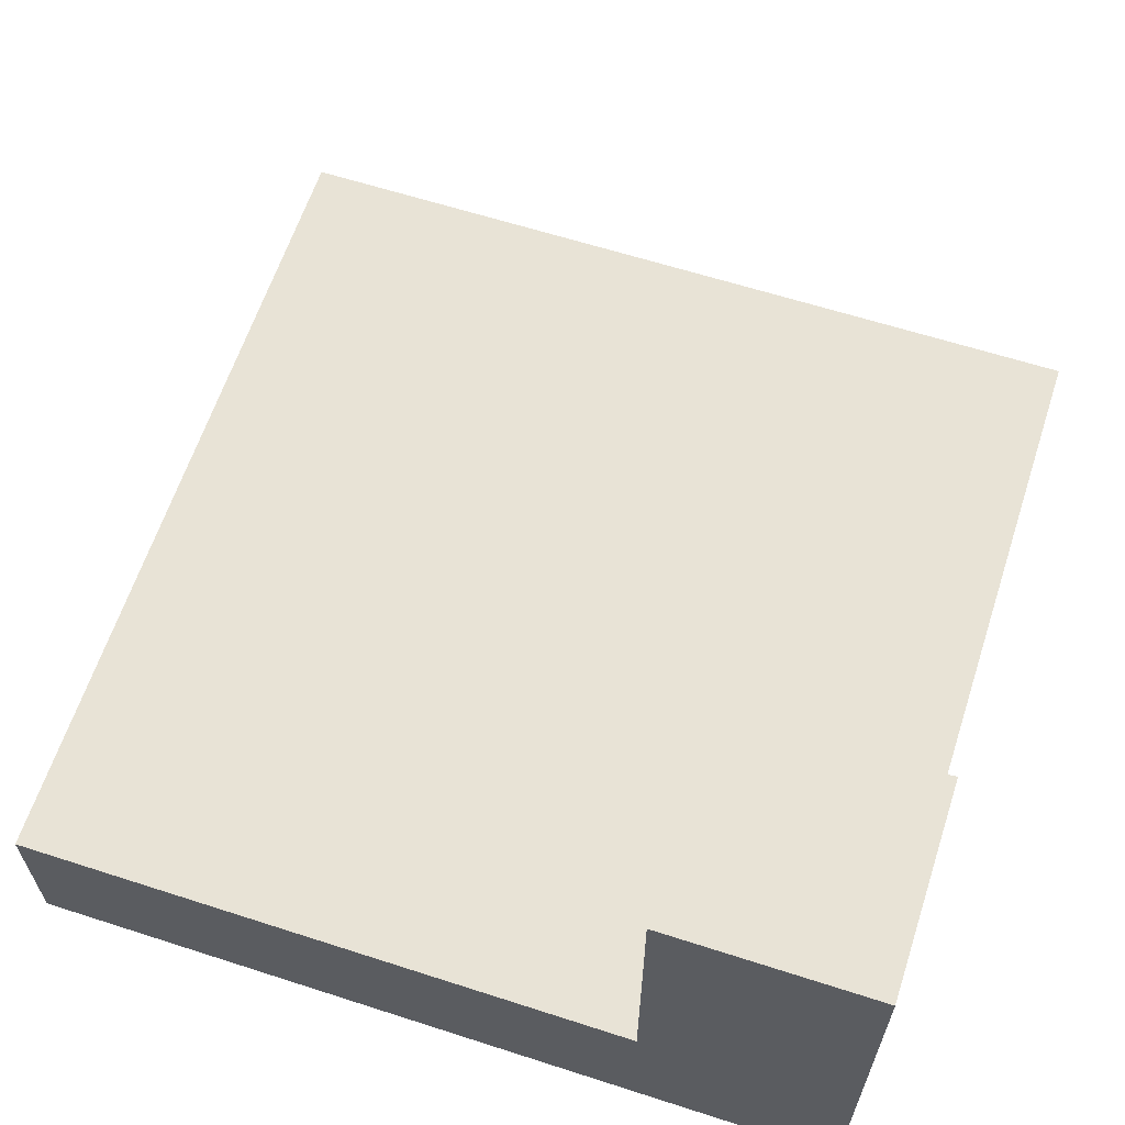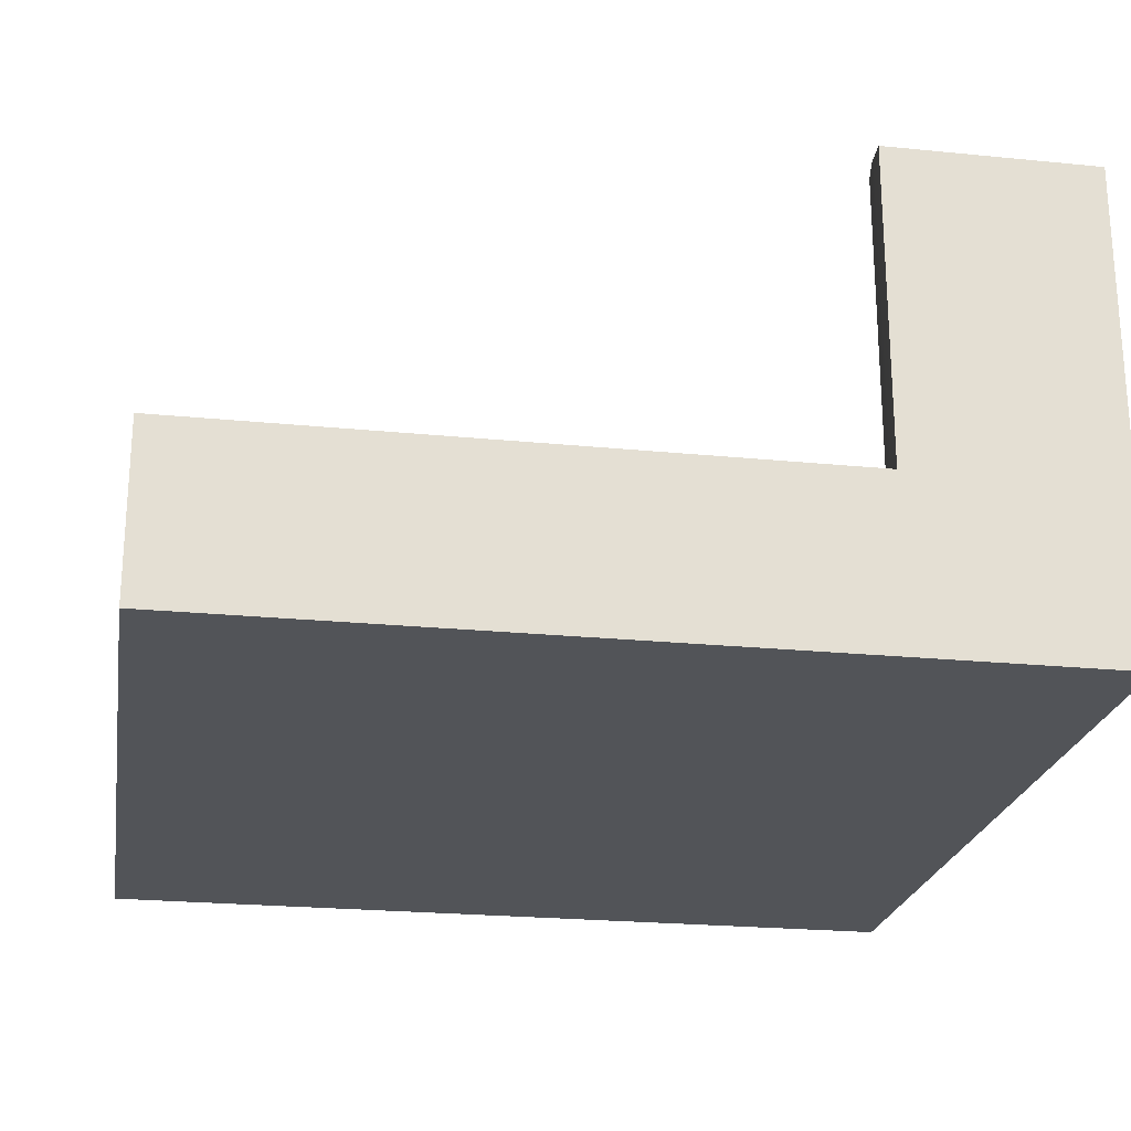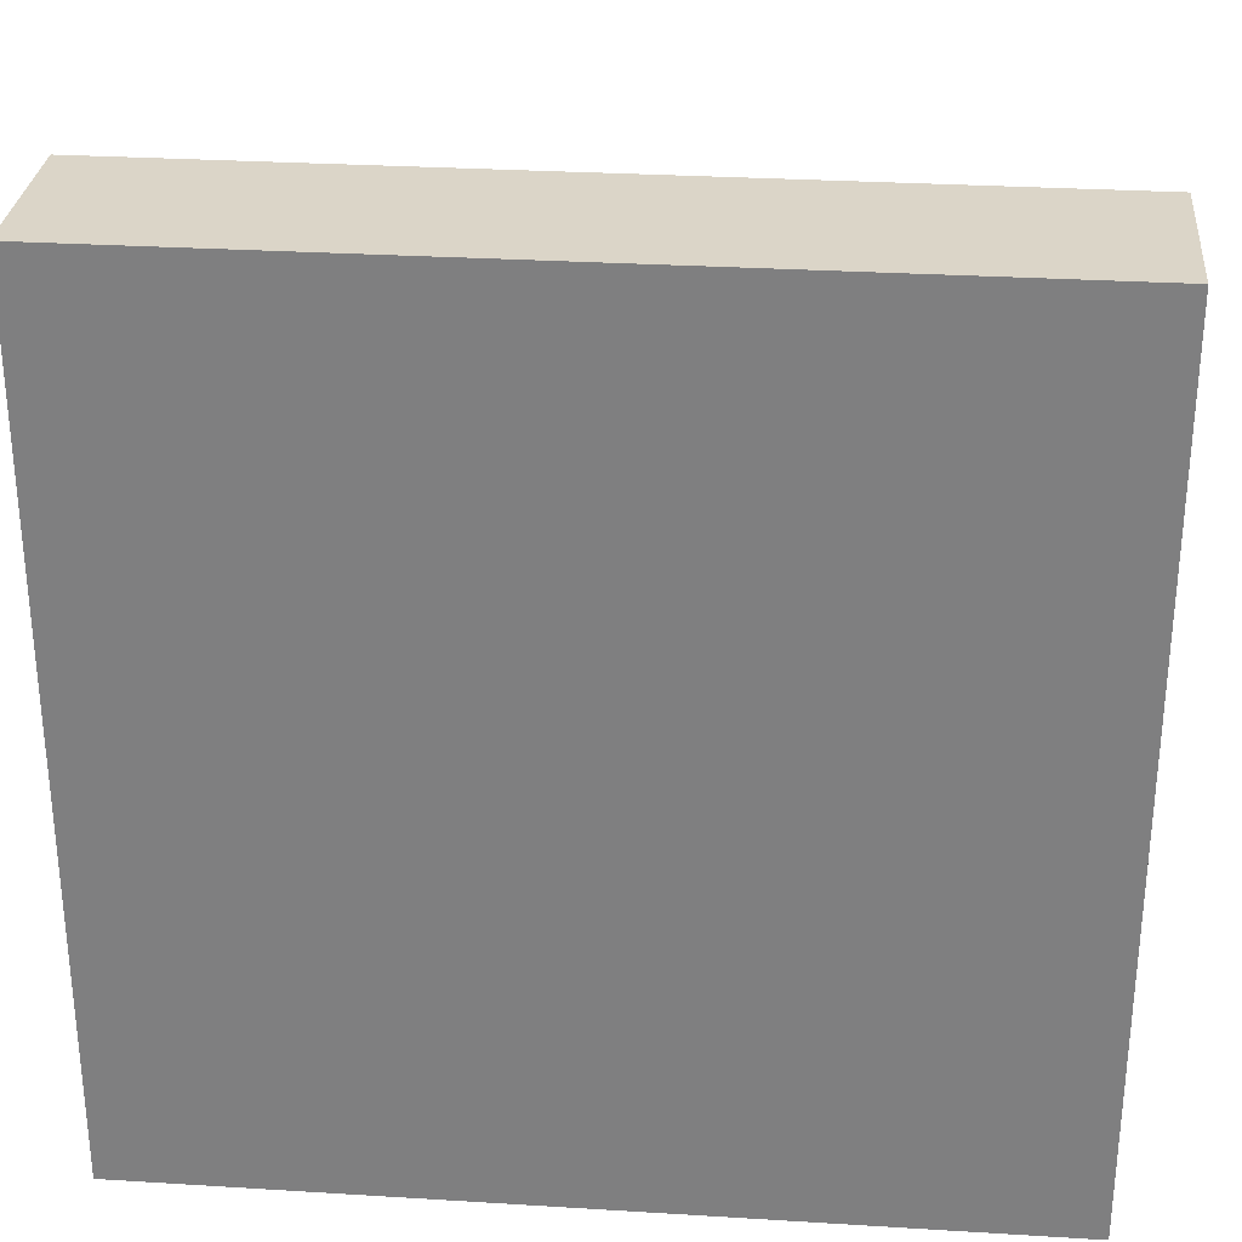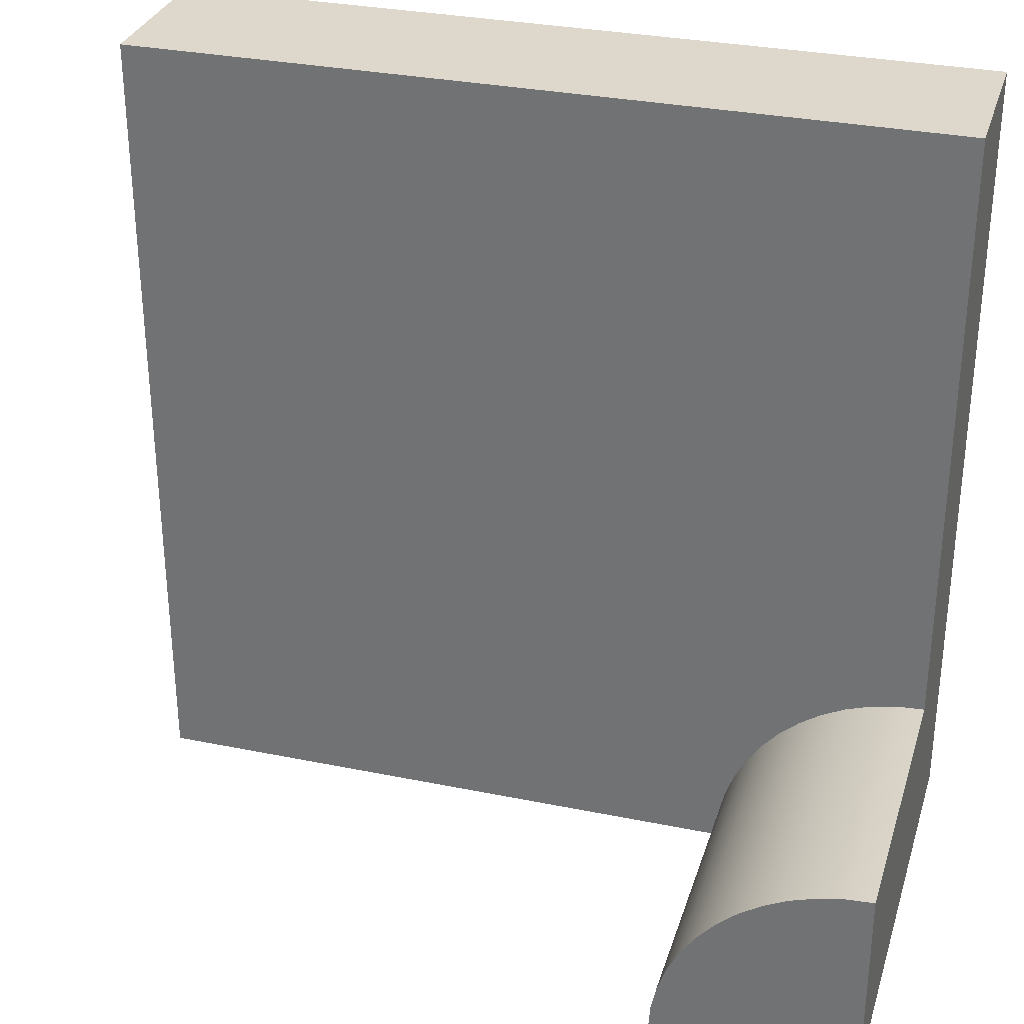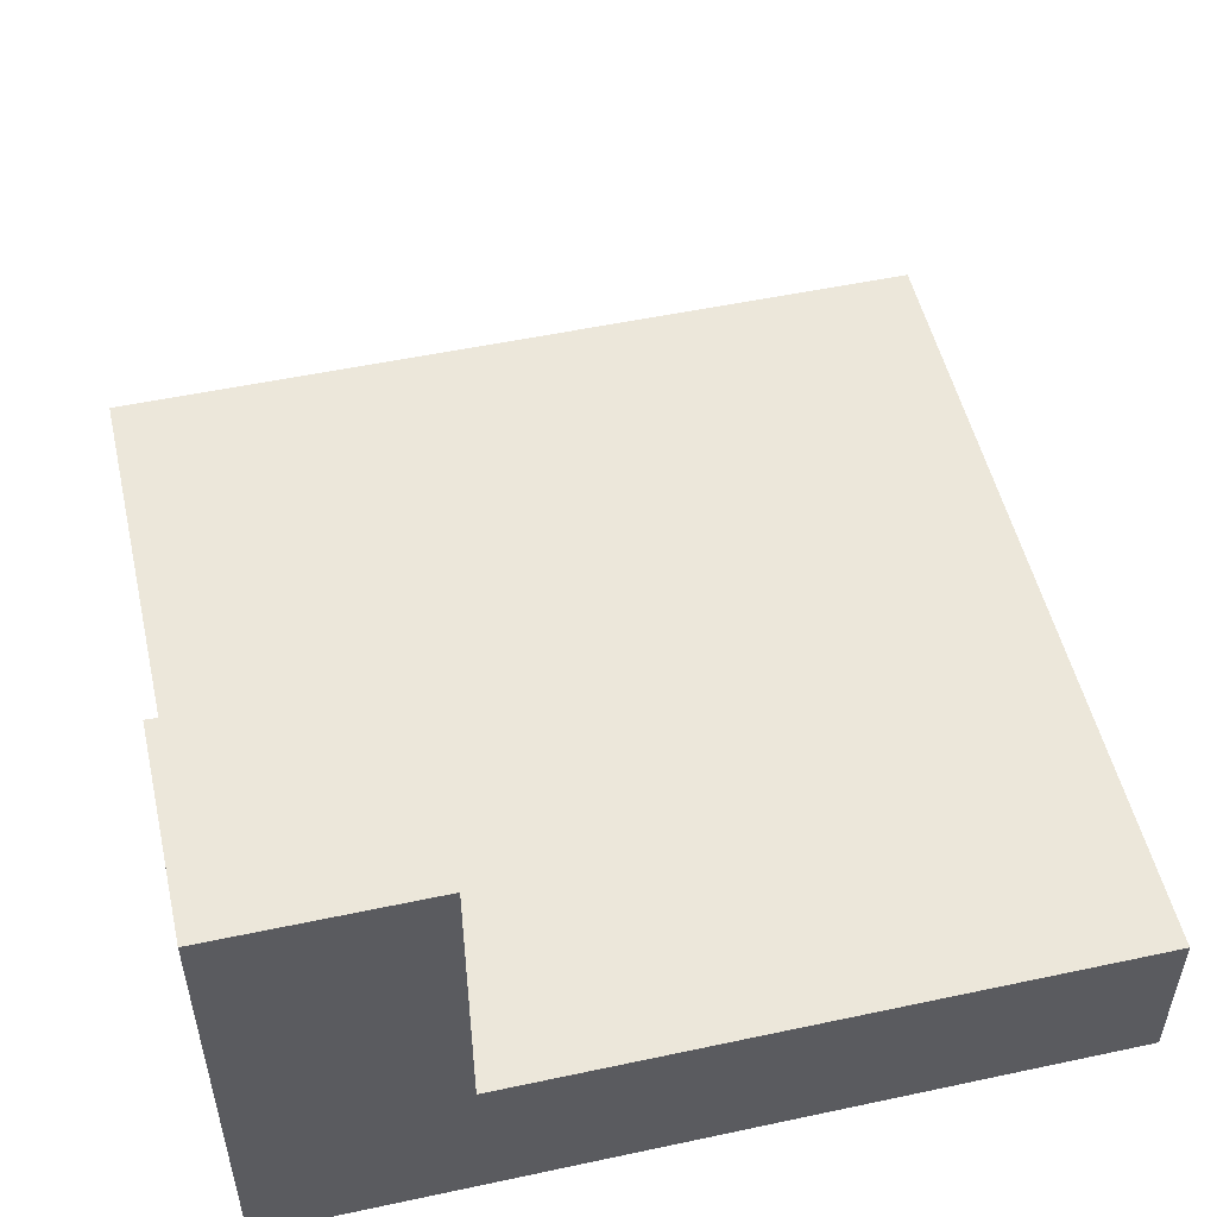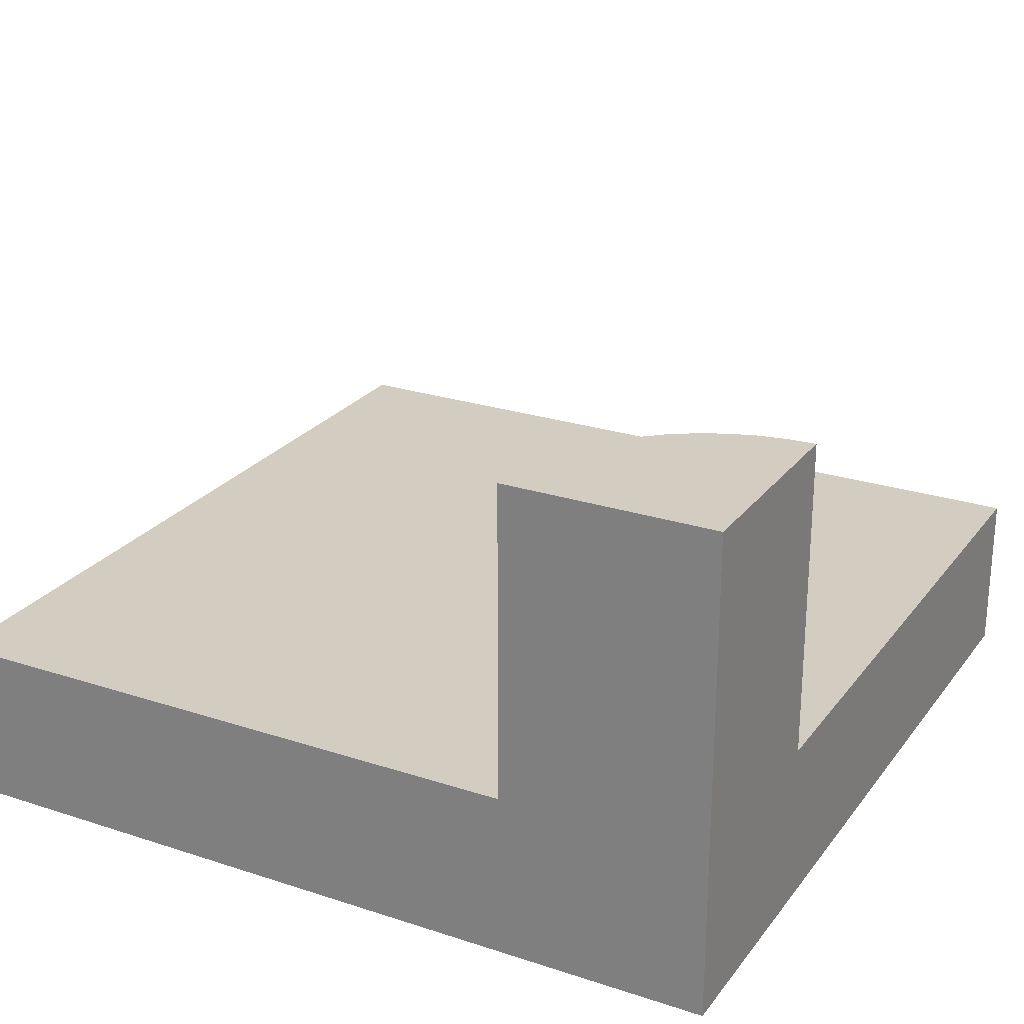
<metadata>
{"format":"obj","ext":"obj","renderer":"f3d","projection":"perspective","resolution":1024,"background":"white","views":[{"elev":62.5,"azim":-161.9,"up":"+Y"},{"elev":-23.1,"azim":170.4,"up":"+Y"},{"elev":29.6,"azim":5.2,"up":"+Z"},{"elev":31.4,"azim":-163.8,"up":"+Z"},{"elev":52.0,"azim":-103.0,"up":"+Y"},{"elev":24.6,"azim":-151.9,"up":"+Y"}]}
</metadata>
<code>
o Mesh1_Group1_Model.184
v 0.7244 0.6 -2.806
v 0.7436 0.6 -2.902
v 0.7436 1.73 -2.902
v 0.7244 1.73 -2.806
v 0 0.3 0
v 0 0.3 -2.25
v 0 0.6 -2.25
v 0 1.73 -2.25
v 0 1.73 -3
v 0 0 -3
v 0 0 0
v 0.09789 0.6 -2.256
v 0.09789 1.73 -2.256
v 0.1941 0.6 -2.276
v 0.1941 1.73 -2.276
v 0.287 0.6 -2.307
v 0.287 1.73 -2.307
v 0.375 0.6 -2.35
v 0.375 1.73 -2.35
v 0.4566 0.6 -2.405
v 0.4566 1.73 -2.405
v 0.5303 0.6 -2.47
v 0.5303 1.73 -2.47
v 0.595 0.6 -2.543
v 0.595 1.73 -2.543
v 0.6495 0.6 -2.625
v 0.6495 1.73 -2.625
v 0.6929 0.6 -2.713
v 0.6929 1.73 -2.713
v 0.75 1.73 -3
v 0.75 0.6 -3
v 0.75 0.3 -3
v 3 0.3 -3
v 3 0 -3
v 3 0.3 0
v 3 0 0
v 3 0.6 -3
v 0 0.6 0
v 3 0.6 0
f 2 4 1
f 7 9 10
f 12 8 7
f 14 13 12
f 16 15 14
f 18 17 16
f 20 19 18
f 22 21 20
f 24 23 22
f 26 25 24
f 28 27 26
f 1 29 28
f 4 3 9
f 31 3 2
f 32 34 10
f 33 36 34
f 35 11 36
f 2 3 4
f 11 5 6
f 7 8 9
f 10 11 6
f 6 7 10
f 12 13 8
f 14 15 13
f 16 17 15
f 18 19 17
f 20 21 19
f 22 23 21
f 24 25 23
f 26 27 25
f 28 29 27
f 1 4 29
f 30 9 3
f 9 8 13
f 15 9 13
f 15 17 9
f 17 19 9
f 19 21 9
f 21 23 9
f 23 25 9
f 25 27 9
f 27 29 9
f 29 4 9
f 31 30 3
f 30 31 9
f 31 32 10
f 32 33 34
f 10 9 31
f 33 35 36
f 35 5 11
f 22 20 39
f 33 31 37
f 35 37 39
f 5 39 38
f 6 38 7
f 11 34 36
f 39 37 24
f 37 31 2
f 37 2 1
f 7 38 12
f 38 39 20
f 12 38 14
f 14 38 16
f 37 1 28
f 37 28 26
f 16 38 18
f 18 38 20
f 37 26 24
f 39 24 22
f 33 32 31
f 35 33 37
f 5 35 39
f 6 5 38
f 11 10 34

</code>
